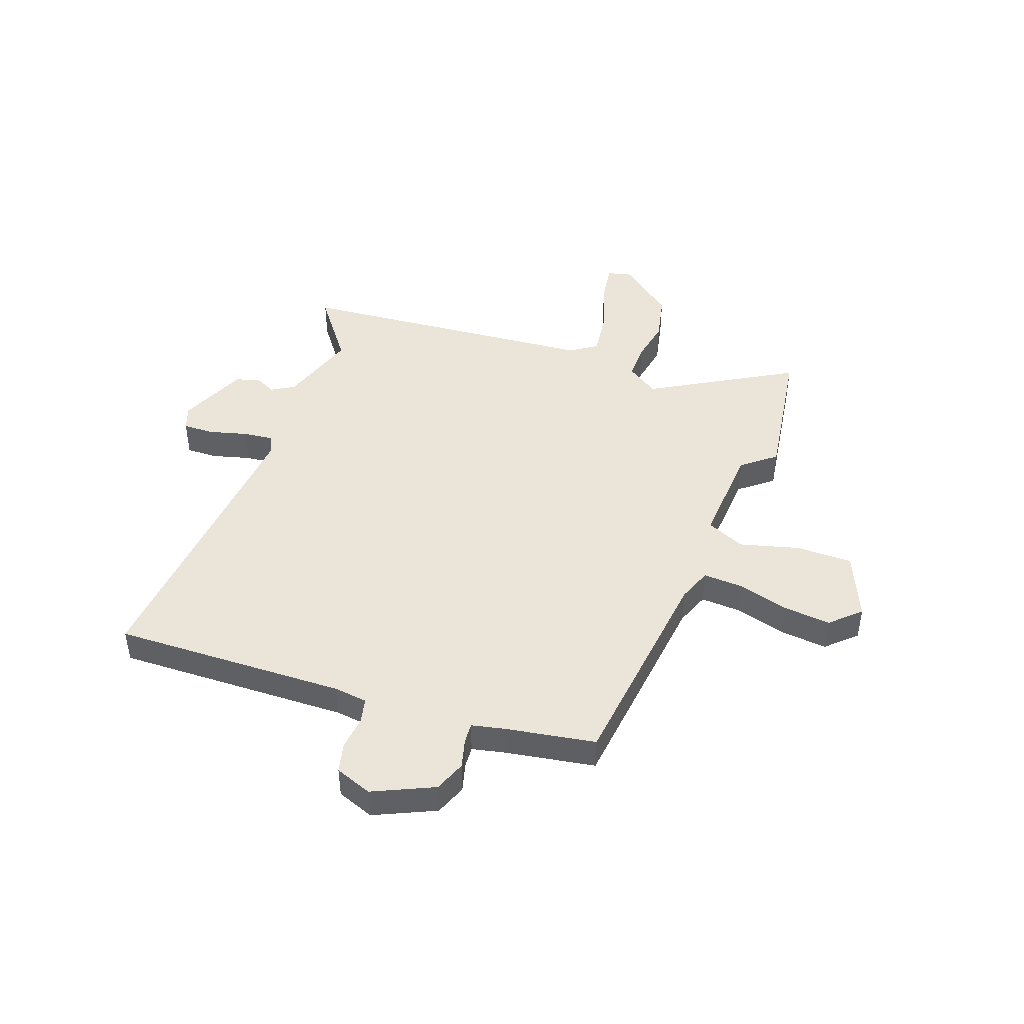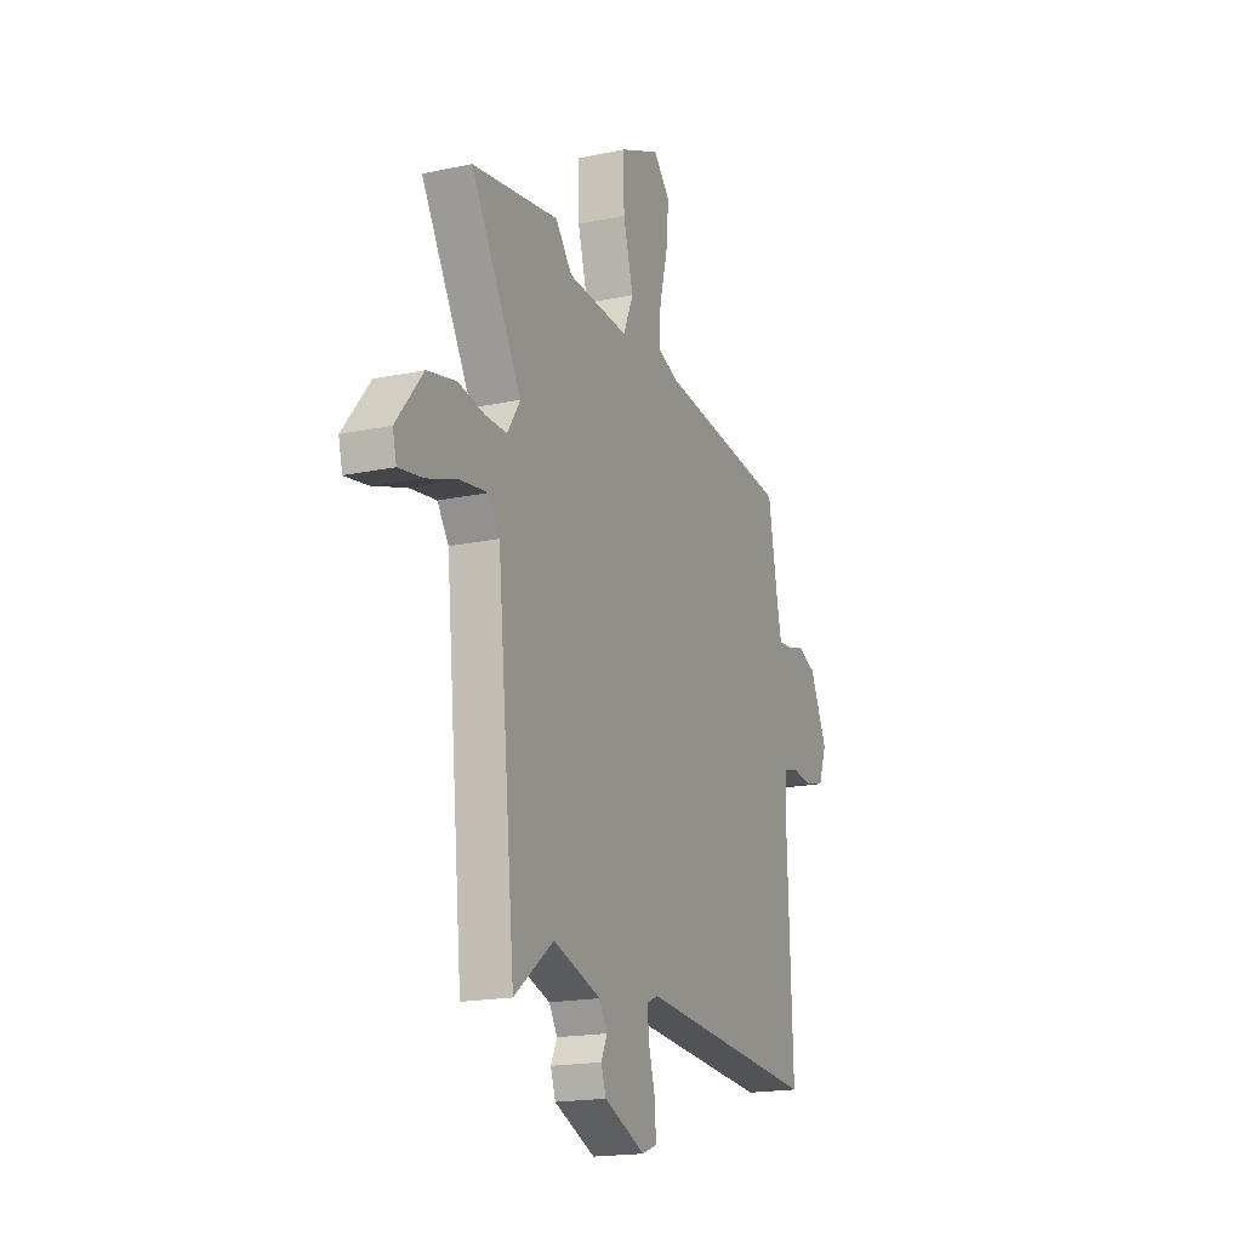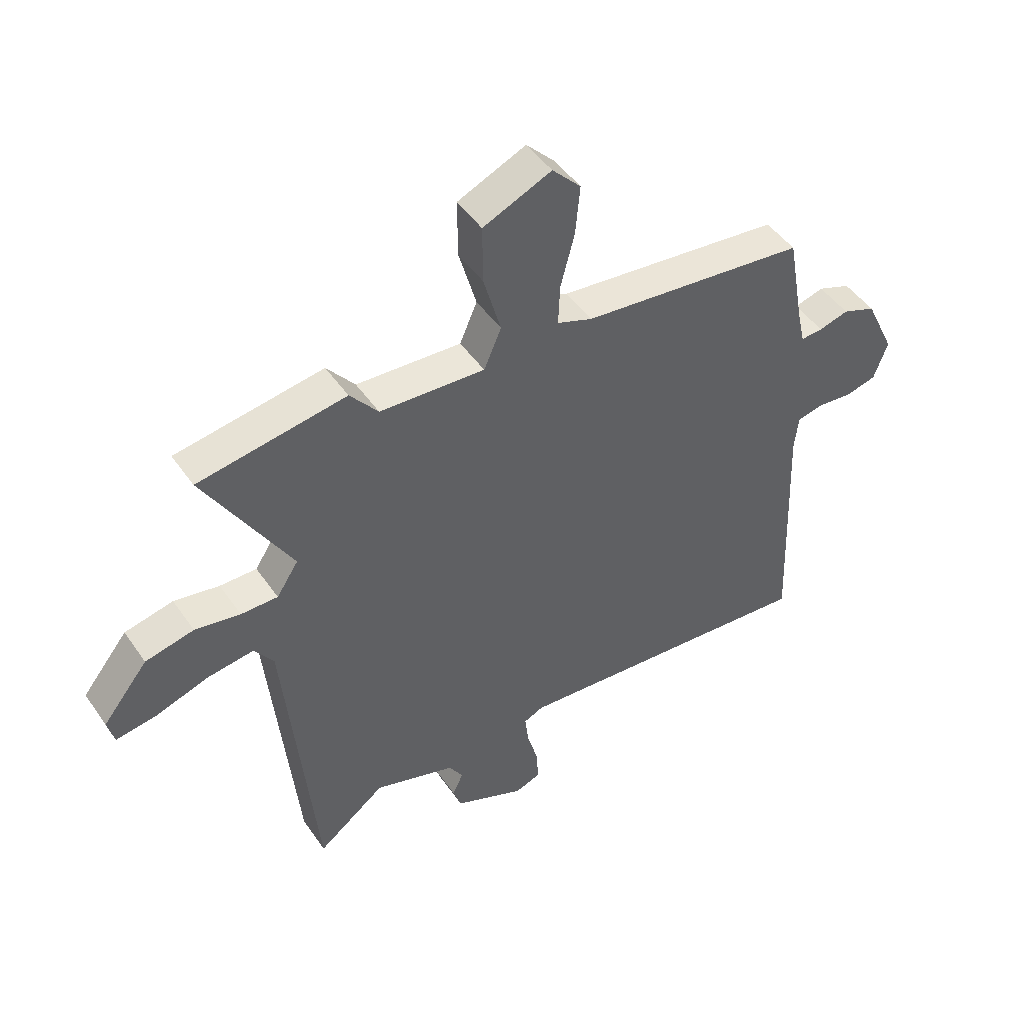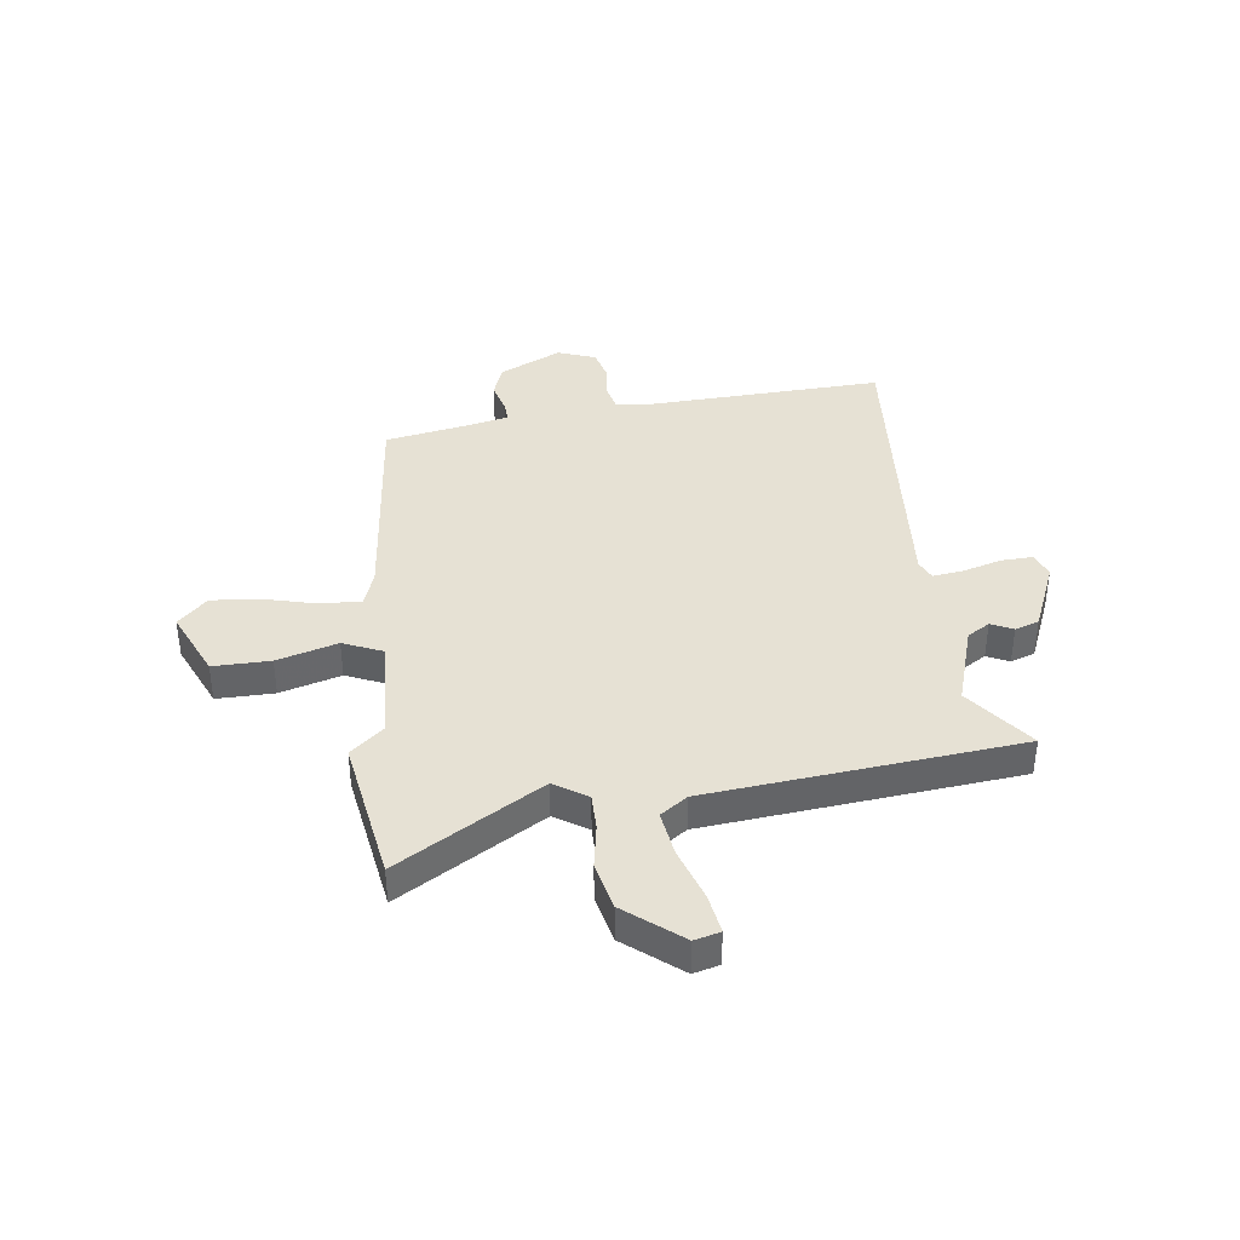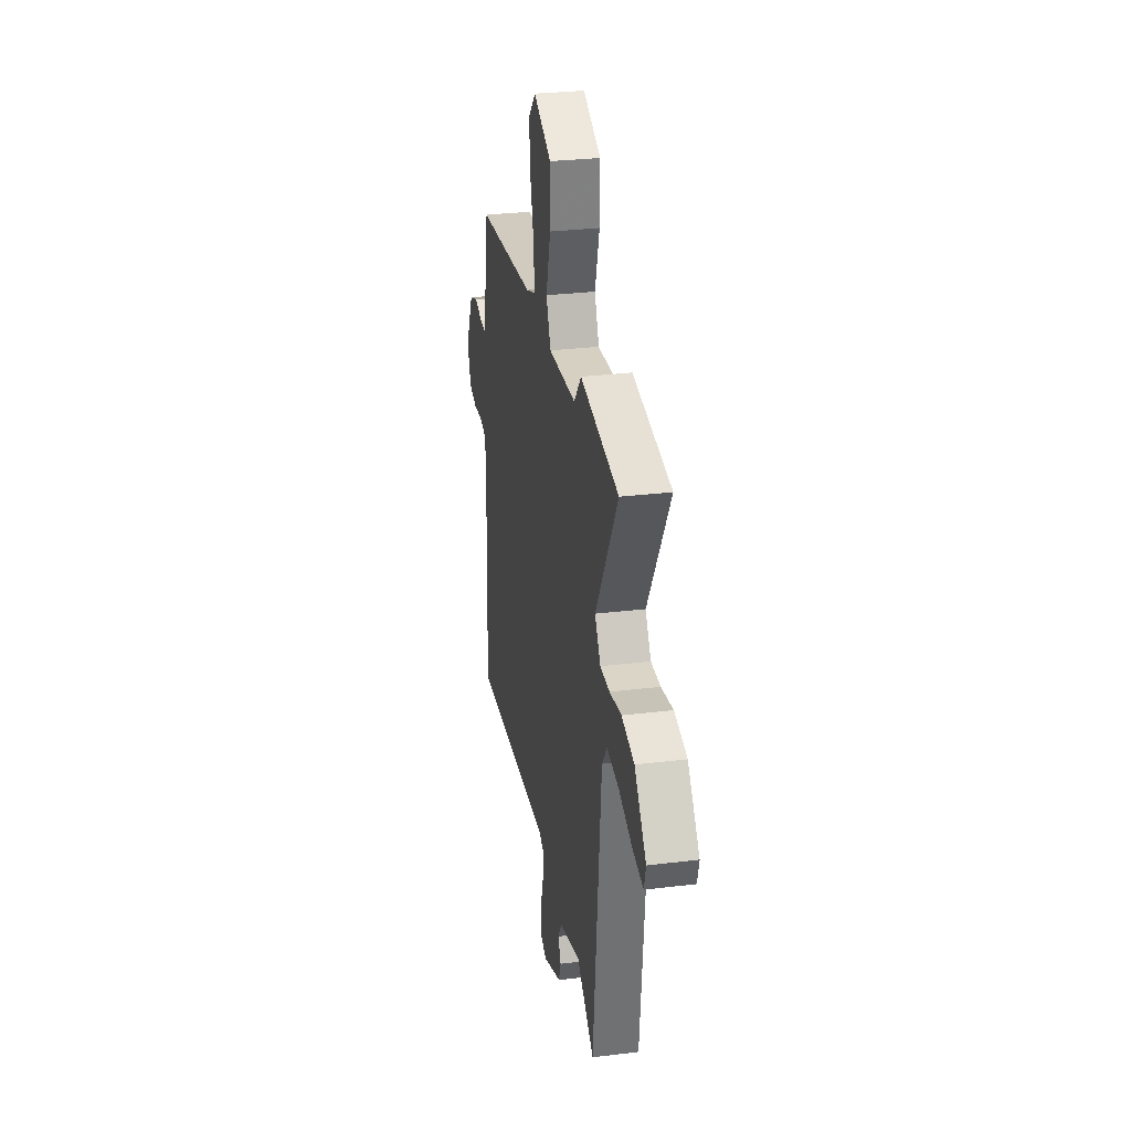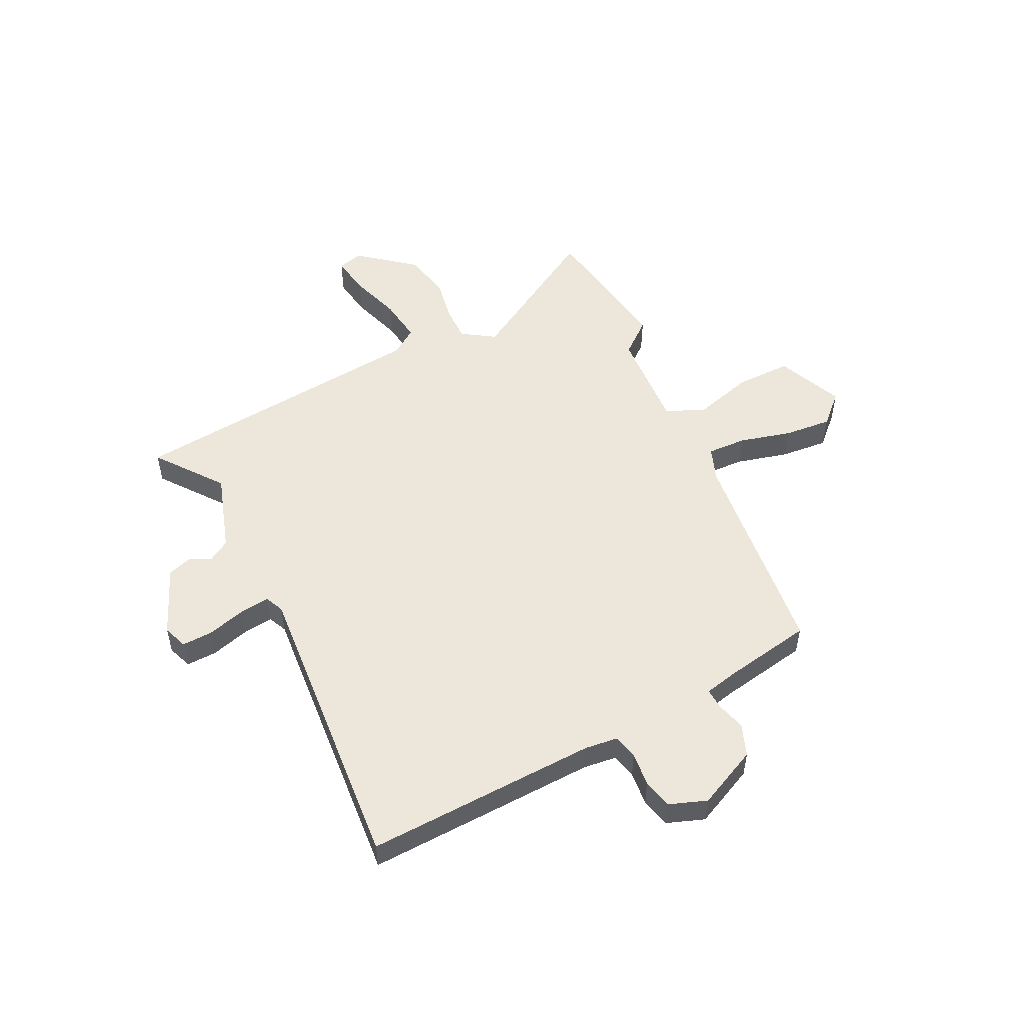
<metadata>
{"format":"obj","ext":"obj","renderer":"f3d","projection":"perspective","resolution":1024,"background":"white","views":[{"elev":45.3,"azim":-69.4,"up":"+Y"},{"elev":-18.2,"azim":112.4,"up":"+Z"},{"elev":47.1,"azim":147.2,"up":"+Z"},{"elev":39.3,"azim":82.6,"up":"+Y"},{"elev":29.6,"azim":79.8,"up":"+Z"},{"elev":52.5,"azim":-116.0,"up":"+Y"}]}
</metadata>
<code>
v 0.47 0.07 -0.551
v 0.349 0.07 -0.458
v 0.203 0.07 -0.504
v 0.178 0.07 -0.545
v 0.197 0.07 -0.585
v 0.182 0.07 -0.629
v 0.056 0.07 -0.682
v 0.011 0.07 -0.665
v 0.013 0.07 -0.608
v 0.033 0.07 -0.537
v 0.04 0.07 -0.481
v 0.005 0.07 -0.465
v -0.55 0.07 -0.507
v -0.533 0.07 -0.076
v -0.54 0.07 -0.014
v -0.586 0.07 -0.003
v -0.649 0.07 -0.009
v -0.704 0.07 0.005
v -0.729 0.07 0.074
v -0.676 0.07 0.186
v -0.617 0.07 0.208
v -0.564 0.07 0.193
v -0.525 0.07 0.19
v -0.511 0.07 0.251
v -0.481 0.07 0.417
v -0.079 0.07 0.459
v -0.016 0.07 0.482
v -0.019 0.07 0.555
v -0.044 0.07 0.651
v -0.052 0.07 0.739
v -0.001 0.07 0.792
v 0.121 0.07 0.738
v 0.12 0.07 0.634
v 0.089 0.07 0.524
v 0.12 0.07 0.452
v 0.308 0.07 0.462
v 0.358 0.07 0.523
v 0.622 0.07 0.48
v 0.468 0.07 0.219
v 0.507 0.07 0.159
v 0.573 0.07 0.159
v 0.654 0.07 0.173
v 0.741 0.07 0.153
v 0.822 0.07 0.052
v 0.81 0.07 0.005
v 0.737 0.07 0.017
v 0.642 0.07 0.049
v 0.559 0.07 0.061
v 0.525 0.07 0.012
v 0.47 0 -0.551
v 0.349 0 -0.458
v 0.203 0 -0.504
v 0.178 0 -0.545
v 0.197 0 -0.585
v 0.182 0 -0.629
v 0.056 0 -0.682
v 0.011 0 -0.665
v 0.013 0 -0.608
v 0.033 0 -0.537
v 0.04 0 -0.481
v 0.005 0 -0.465
v -0.55 0 -0.507
v -0.533 0 -0.076
v -0.54 0 -0.014
v -0.586 0 -0.003
v -0.649 0 -0.009
v -0.704 0 0.005
v -0.729 0 0.074
v -0.676 0 0.186
v -0.617 0 0.208
v -0.564 0 0.193
v -0.525 0 0.19
v -0.511 0 0.251
v -0.481 0 0.417
v -0.079 0 0.459
v -0.016 0 0.482
v -0.019 0 0.555
v -0.044 0 0.651
v -0.052 0 0.739
v -0.001 0 0.792
v 0.121 0 0.738
v 0.12 0 0.634
v 0.089 0 0.524
v 0.12 0 0.452
v 0.308 0 0.462
v 0.358 0 0.523
v 0.622 0 0.48
v 0.468 0 0.219
v 0.507 0 0.159
v 0.573 0 0.159
v 0.654 0 0.173
v 0.741 0 0.153
v 0.822 0 0.052
v 0.81 0 0.005
v 0.737 0 0.017
v 0.642 0 0.049
v 0.559 0 0.061
v 0.525 0 0.012
f 45 46 47
f 44 45 47
f 43 44 47
f 42 43 47
f 41 42 47
f 40 41 47 48
f 39 40 48 49
f 36 37 38 39
f 49 1 2
f 39 49 2
f 36 39 2
f 35 36 2
f 32 33 34
f 31 32 34
f 30 31 34
f 29 30 34
f 28 29 34
f 35 2 3
f 34 35 3
f 28 34 3
f 27 28 3
f 24 25 26
f 27 3 4
f 26 27 4
f 24 26 4
f 23 24 4
f 20 21 22
f 19 20 22
f 18 19 22
f 17 18 22
f 16 17 22
f 15 16 22 23
f 12 13 14
f 14 15 23
f 12 14 23
f 11 12 23
f 8 9 10
f 7 8 10
f 6 7 10
f 5 6 10
f 4 5 10
f 4 10 11
f 4 11 23
f 96 95 94
f 96 94 93
f 96 93 92
f 96 92 91
f 96 91 90
f 97 96 90 89
f 98 97 89 88
f 88 87 86 85
f 51 50 98
f 51 98 88
f 51 88 85
f 51 85 84
f 83 82 81
f 83 81 80
f 83 80 79
f 83 79 78
f 83 78 77
f 52 51 84
f 52 84 83
f 52 83 77
f 52 77 76
f 75 74 73
f 53 52 76
f 53 76 75
f 53 75 73
f 53 73 72
f 71 70 69
f 71 69 68
f 71 68 67
f 71 67 66
f 71 66 65
f 72 71 65 64
f 63 62 61
f 72 64 63
f 72 63 61
f 72 61 60
f 59 58 57
f 59 57 56
f 59 56 55
f 59 55 54
f 59 54 53
f 60 59 53
f 72 60 53
f 1 50 51 2
f 2 51 52 3
f 3 52 53 4
f 4 53 54 5
f 5 54 55 6
f 6 55 56 7
f 7 56 57 8
f 8 57 58 9
f 9 58 59 10
f 10 59 60 11
f 11 60 61 12
f 12 61 62 13
f 13 62 63 14
f 14 63 64 15
f 15 64 65 16
f 16 65 66 17
f 17 66 67 18
f 18 67 68 19
f 19 68 69 20
f 20 69 70 21
f 21 70 71 22
f 22 71 72 23
f 23 72 73 24
f 24 73 74 25
f 25 74 75 26
f 26 75 76 27
f 27 76 77 28
f 28 77 78 29
f 29 78 79 30
f 30 79 80 31
f 31 80 81 32
f 32 81 82 33
f 33 82 83 34
f 34 83 84 35
f 35 84 85 36
f 36 85 86 37
f 37 86 87 38
f 38 87 88 39
f 39 88 89 40
f 40 89 90 41
f 41 90 91 42
f 42 91 92 43
f 43 92 93 44
f 44 93 94 45
f 45 94 95 46
f 46 95 96 47
f 47 96 97 48
f 48 97 98 49
f 49 98 50 1

</code>
